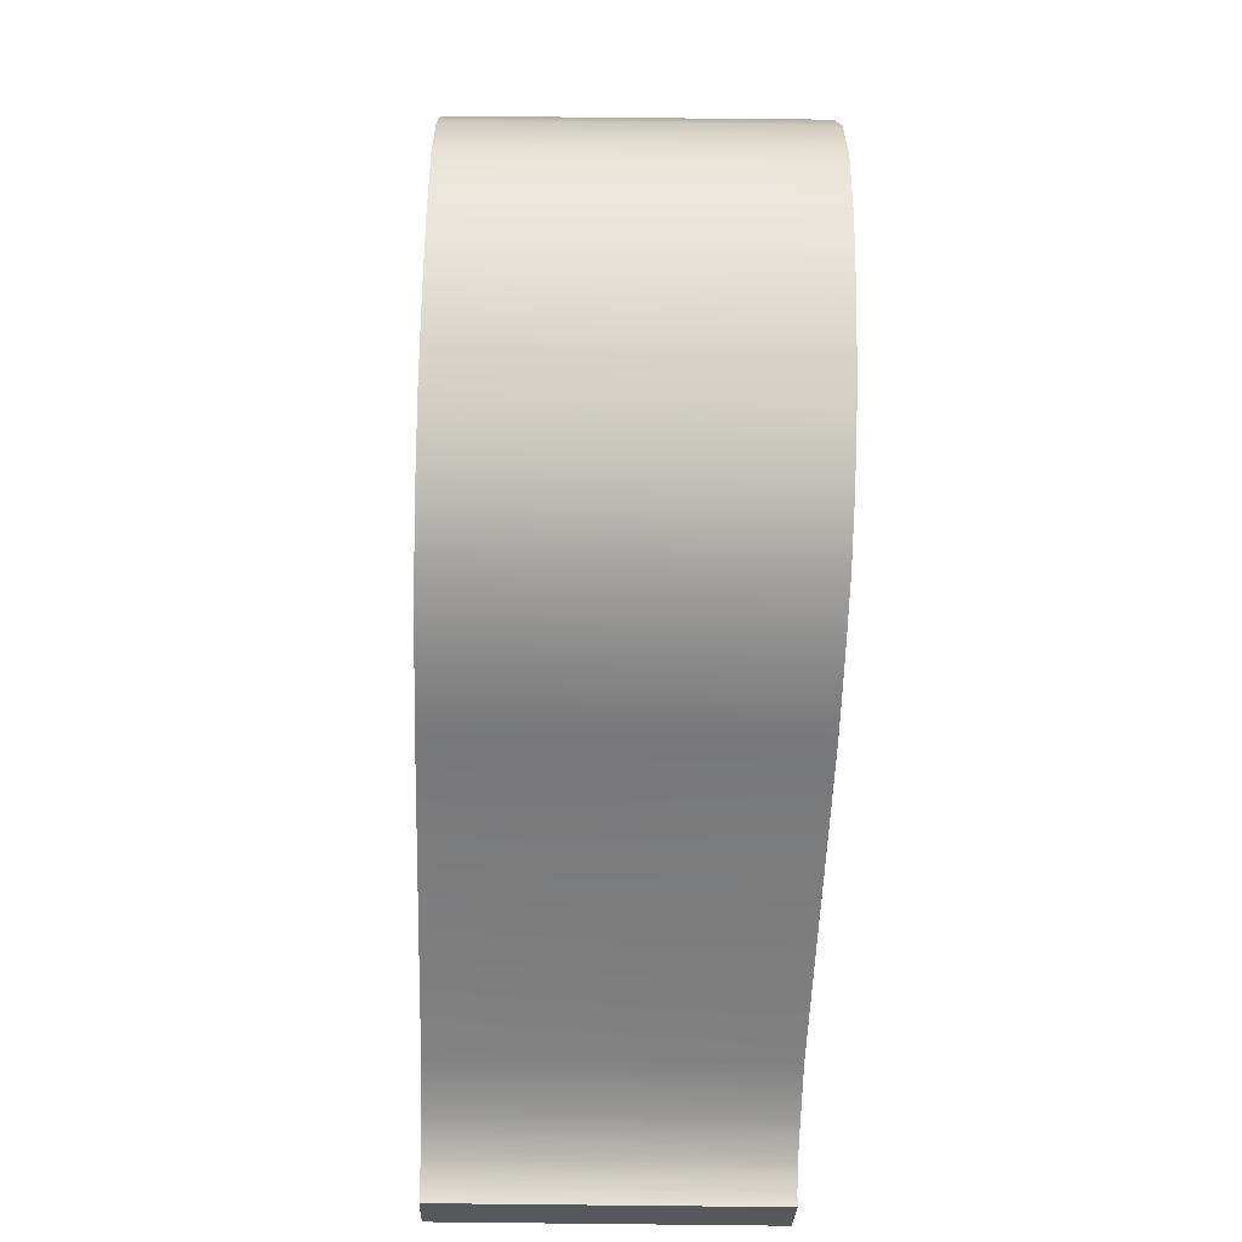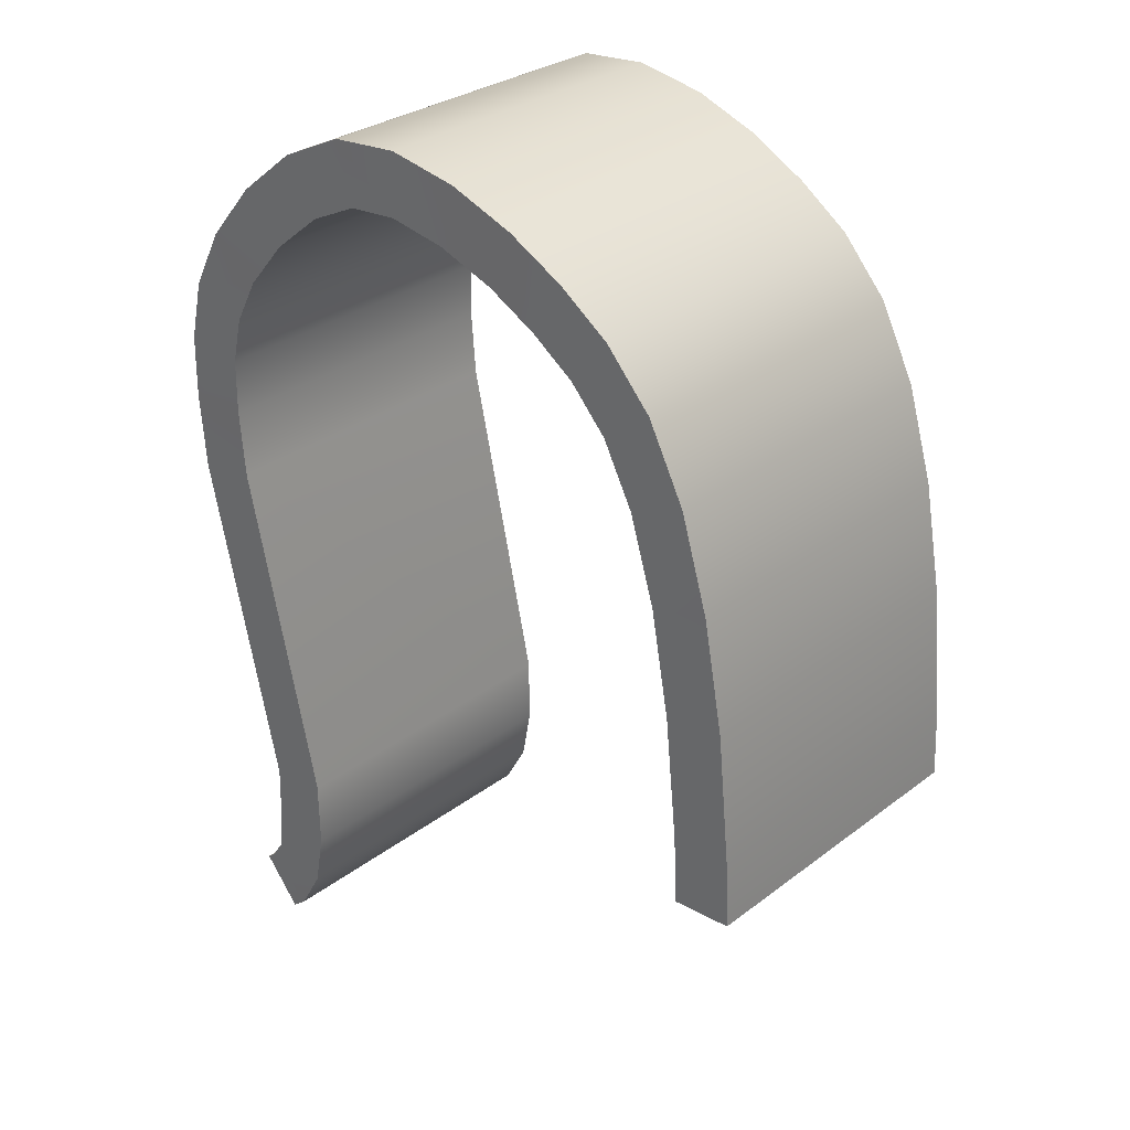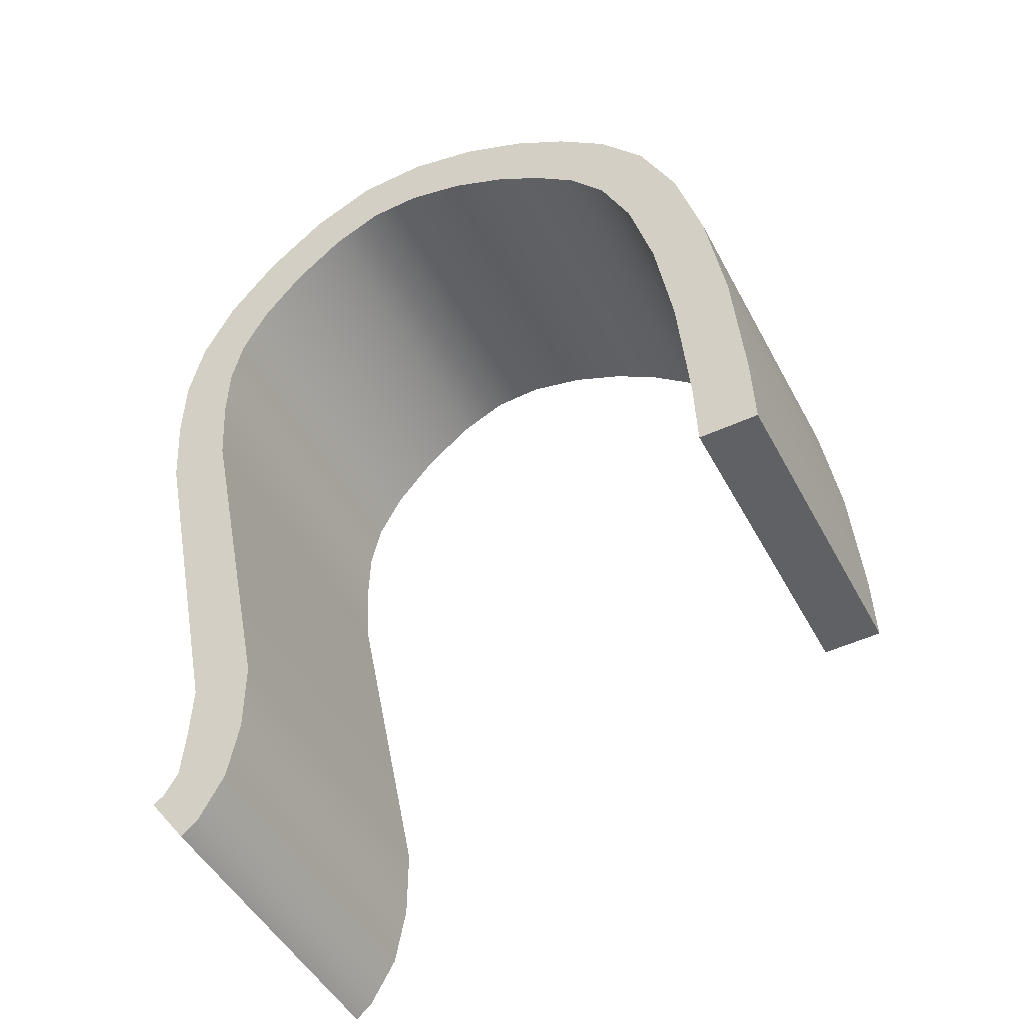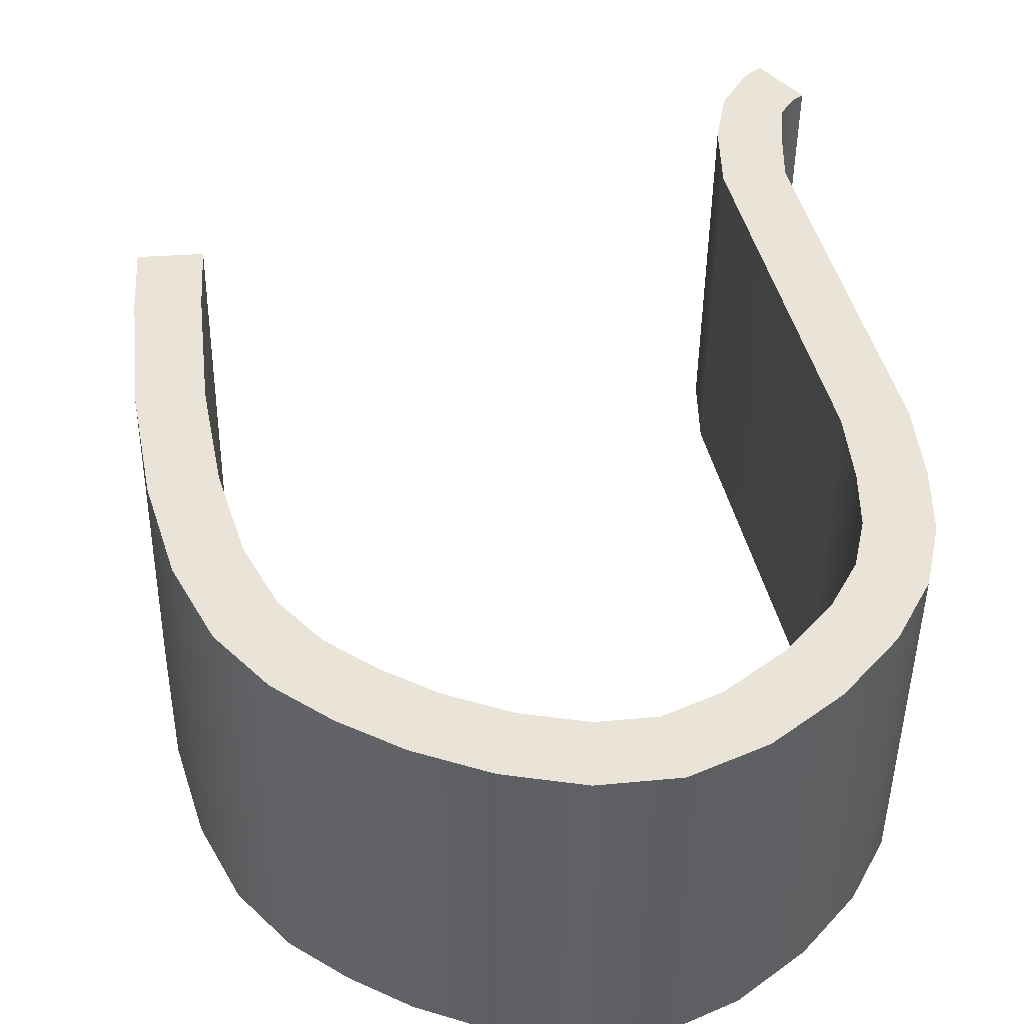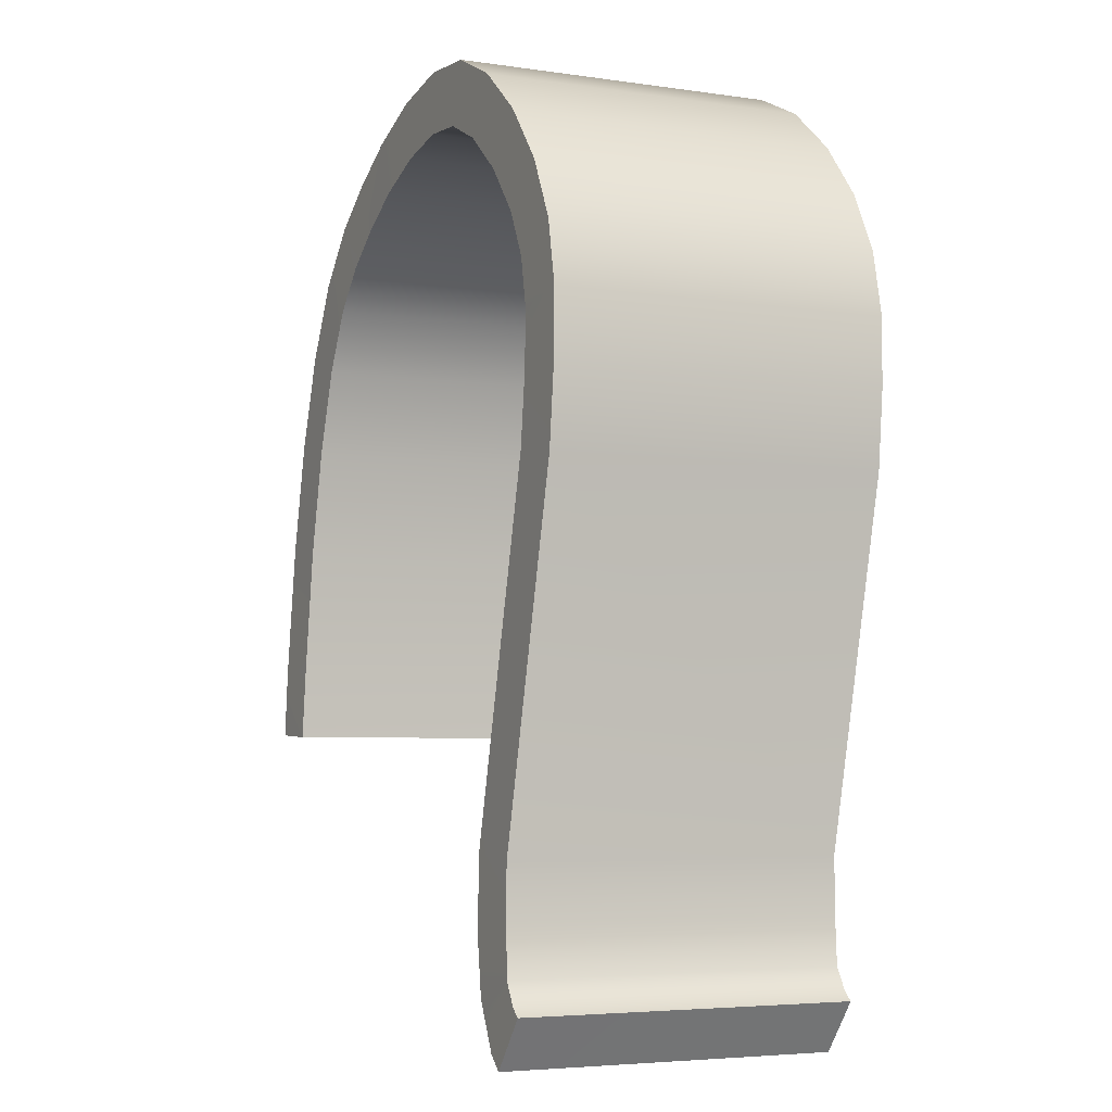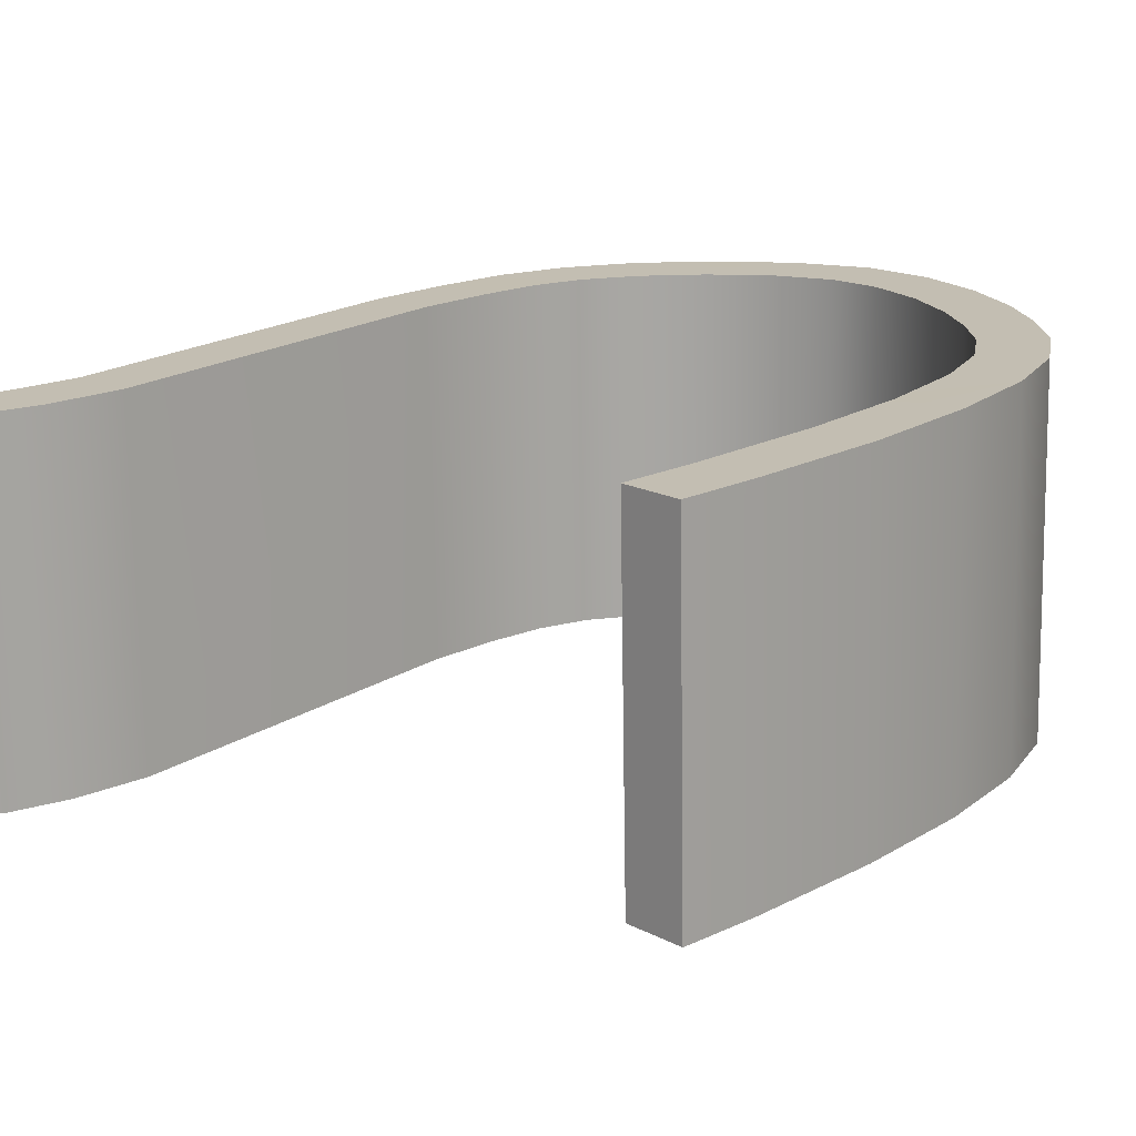
<metadata>
{"format":"obj","ext":"obj","renderer":"f3d","projection":"perspective","resolution":1024,"background":"white","views":[{"elev":26.1,"azim":89.6,"up":"+Z"},{"elev":29.1,"azim":-138.7,"up":"+Z"},{"elev":-48.0,"azim":-154.0,"up":"+Z"},{"elev":44.9,"azim":-2.4,"up":"+Y"},{"elev":-3.9,"azim":64.7,"up":"+Z"},{"elev":16.4,"azim":-130.5,"up":"+Y"}]}
</metadata>
<code>
o mechmule.mech_mule.smd.mesh_2.006
v -5.13 15.25 87.7
v -5.062 19.9 87.66
v -4.551 19.92 88.37
v -4.615 15.28 88.4
v -12.31 20.24 98.54
v -11.62 20.23 98.04
v -12.03 20.2 97.17
v -12.81 20.21 97.48
v -12.35 20.16 95.95
v -13.17 20.17 96.13
v -12.58 20.11 94.44
v -13.42 20.11 94.54
v -12.71 20.06 92.65
v -13.55 20.06 92.69
v -12.73 20.02 91.64
v -13.57 20.02 91.67
v -4.809 20.25 98.89
v -5.477 20.24 98.36
v -6.077 20.26 99.04
v -5.515 20.28 99.7
v -6.804 20.28 99.61
v -6.373 20.3 100.4
v -7.507 20.28 99.93
v -7.308 20.31 100.8
v -8.226 20.29 99.98
v -8.293 20.31 100.9
v -9.044 20.28 99.81
v -9.279 20.31 100.7
v -9.833 20.27 99.49
v -10.2 20.3 100.3
v -10.52 20.26 99.09
v -10.97 20.28 99.84
v -11.11 20.24 98.64
v -11.67 20.26 99.3
v -4.551 19.92 88.37
v -5.062 19.9 87.66
v -5.288 19.9 87.84
v -4.691 19.92 88.48
v -5.658 19.93 88.47
v -4.89 19.93 88.78
v -5.827 19.95 89.28
v -4.961 19.95 89.42
v -5.85 19.98 90.29
v -5.008 19.98 90.2
v -4.945 20.14 95.27
v -4.109 20.14 95.16
v -4.9 20.17 96.25
v -4.058 20.17 96.24
v -4.94 20.2 97.05
v -4.107 20.2 97.18
v -5.111 20.21 97.71
v -4.337 20.23 98.05
v -13.57 20.02 91.67
v -12.73 20.02 91.64
v -12.8 15.37 91.68
v -13.64 15.38 91.7
v -5.075 15.33 90.23
v -4.177 15.49 95.19
v -5.011 15.49 95.31
v -5.917 15.33 90.33
v -5.025 15.31 89.46
v -5.893 15.3 89.31
v -4.958 15.29 88.82
v -5.725 15.28 88.51
v -4.759 15.28 88.52
v -5.355 15.26 87.88
v -4.615 15.28 88.4
v -5.13 15.25 87.7
v -9.11 15.63 99.85
v -8.357 15.67 100.9
v -9.347 15.66 100.7
v -8.294 15.64 100
v -7.372 15.66 100.8
v -7.573 15.64 99.97
v -6.442 15.65 100.4
v -6.87 15.63 99.64
v -5.583 15.63 99.73
v -6.145 15.61 99.07
v -4.875 15.6 98.93
v -5.546 15.59 98.39
v -4.403 15.58 98.09
v -5.177 15.57 97.75
v -4.174 15.55 97.21
v -5.008 15.55 97.08
v -4.125 15.52 96.28
v -4.966 15.52 96.29
v -13.62 15.41 92.72
v -13.64 15.38 91.7
v -12.8 15.37 91.68
v -12.78 15.41 92.68
v -13.48 15.47 94.57
v -12.65 15.46 94.47
v -13.24 15.52 96.17
v -12.42 15.51 95.98
v -12.88 15.56 97.51
v -12.09 15.55 97.2
v -12.38 15.59 98.58
v -11.68 15.58 98.08
v -11.74 15.62 99.34
v -11.18 15.6 98.67
v -11.03 15.63 99.88
v -10.58 15.61 99.13
v -10.26 15.65 100.3
v -9.901 15.62 99.53
v -4.809 20.25 98.89
v -5.583 15.63 99.73
v -4.875 15.6 98.93
v -5.515 20.28 99.7
v -6.442 15.65 100.4
v -6.373 20.3 100.4
v -7.372 15.66 100.8
v -7.308 20.31 100.8
v -8.357 15.67 100.9
v -8.293 20.31 100.9
v -9.347 15.66 100.7
v -9.279 20.31 100.7
v -10.2 20.3 100.3
v -10.26 15.65 100.3
v -10.97 20.28 99.84
v -11.03 15.63 99.88
v -11.67 20.26 99.3
v -11.74 15.62 99.34
v -12.31 20.24 98.54
v -12.38 15.59 98.58
v -12.81 20.21 97.48
v -12.88 15.56 97.51
v -13.17 20.17 96.13
v -13.24 15.52 96.17
v -13.42 20.11 94.54
v -13.48 15.47 94.57
v -13.62 15.41 92.72
v -13.55 20.06 92.69
v -13.64 15.38 91.7
v -13.57 20.02 91.67
v -4.945 20.14 95.27
v -5.917 15.33 90.33
v -5.011 15.49 95.31
v -5.85 19.98 90.29
v -5.893 15.3 89.31
v -5.827 19.95 89.28
v -5.725 15.28 88.51
v -5.658 19.93 88.47
v -5.355 15.26 87.88
v -5.288 19.9 87.84
v -5.062 19.9 87.66
v -5.13 15.25 87.7
v -9.044 20.28 99.81
v -8.294 15.64 100
v -9.11 15.63 99.85
v -8.226 20.29 99.98
v -7.573 15.64 99.97
v -7.507 20.28 99.93
v -6.87 15.63 99.64
v -6.804 20.28 99.61
v -6.145 15.61 99.07
v -6.077 20.26 99.04
v -5.546 15.59 98.39
v -5.477 20.24 98.36
v -5.177 15.57 97.75
v -5.111 20.21 97.71
v -5.008 15.55 97.08
v -4.94 20.2 97.05
v -4.966 15.52 96.29
v -4.9 20.17 96.25
v -12.73 20.02 91.64
v -12.78 15.41 92.68
v -12.8 15.37 91.68
v -12.71 20.06 92.65
v -12.65 15.46 94.47
v -12.58 20.11 94.44
v -12.42 15.51 95.98
v -12.35 20.16 95.95
v -12.09 15.55 97.2
v -12.03 20.2 97.17
v -11.68 15.58 98.08
v -11.62 20.23 98.04
v -11.18 15.6 98.67
v -11.11 20.24 98.64
v -10.58 15.61 99.13
v -10.52 20.26 99.09
v -9.901 15.62 99.53
v -9.833 20.27 99.49
v -4.615 15.28 88.4
v -4.551 19.92 88.37
v -4.691 19.92 88.48
v -4.759 15.28 88.52
v -4.89 19.93 88.78
v -4.958 15.29 88.82
v -4.961 19.95 89.42
v -5.025 15.31 89.46
v -5.075 15.33 90.23
v -5.008 19.98 90.2
v -4.177 15.49 95.19
v -4.109 20.14 95.16
v -4.125 15.52 96.28
v -4.058 20.17 96.24
v -4.174 15.55 97.21
v -4.107 20.2 97.18
v -4.403 15.58 98.09
v -4.337 20.23 98.05
f 1 2 3
f 1 3 4
f 5 6 7
f 7 8 5
f 8 7 9
f 9 10 8
f 10 9 11
f 11 12 10
f 12 11 13
f 13 14 12
f 14 13 15
f 16 14 15
f 17 18 19
f 19 20 17
f 20 19 21
f 21 22 20
f 22 21 23
f 23 24 22
f 24 23 25
f 25 26 24
f 26 25 27
f 27 28 26
f 28 27 29
f 29 30 28
f 30 29 31
f 31 32 30
f 32 31 33
f 33 34 32
f 34 33 6
f 6 5 34
f 35 36 37
f 35 37 38
f 38 37 39
f 39 40 38
f 40 39 41
f 41 42 40
f 42 41 43
f 43 44 42
f 44 43 45
f 46 44 45
f 46 45 47
f 47 48 46
f 48 47 49
f 49 50 48
f 50 49 51
f 51 52 50
f 52 51 18
f 18 17 52
f 53 54 55
f 53 55 56
f 57 58 59
f 59 60 57
f 60 61 57
f 60 62 61
f 62 63 61
f 62 64 63
f 64 65 63
f 64 66 65
f 67 65 66
f 67 66 68
f 69 70 71
f 69 72 70
f 72 73 70
f 72 74 73
f 74 75 73
f 74 76 75
f 76 77 75
f 76 78 77
f 78 79 77
f 78 80 79
f 80 81 79
f 80 82 81
f 82 83 81
f 82 84 83
f 84 85 83
f 84 86 85
f 86 58 85
f 86 59 58
f 87 88 89
f 89 90 87
f 90 91 87
f 90 92 91
f 92 93 91
f 92 94 93
f 94 95 93
f 94 96 95
f 96 97 95
f 96 98 97
f 98 99 97
f 98 100 99
f 100 101 99
f 100 102 101
f 102 103 101
f 102 104 103
f 104 71 103
f 104 69 71
f 105 106 107
f 105 108 106
f 108 109 106
f 108 110 109
f 110 111 109
f 110 112 111
f 112 113 111
f 112 114 113
f 115 113 114
f 115 114 116
f 115 116 117
f 115 117 118
f 118 117 119
f 118 119 120
f 120 119 121
f 120 121 122
f 122 121 123
f 122 123 124
f 124 123 125
f 124 125 126
f 126 125 127
f 126 127 128
f 128 127 129
f 128 129 130
f 129 131 130
f 129 132 131
f 132 133 131
f 132 134 133
f 135 136 137
f 135 138 136
f 138 139 136
f 138 140 139
f 140 141 139
f 140 142 141
f 143 141 142
f 143 142 144
f 143 144 145
f 143 145 146
f 147 148 149
f 147 150 148
f 150 151 148
f 150 152 151
f 152 153 151
f 152 154 153
f 154 155 153
f 154 156 155
f 156 157 155
f 156 158 157
f 158 159 157
f 158 160 159
f 160 161 159
f 160 162 161
f 162 163 161
f 162 164 163
f 164 137 163
f 164 135 137
f 165 166 167
f 165 168 166
f 168 169 166
f 168 170 169
f 170 171 169
f 170 172 171
f 172 173 171
f 172 174 173
f 174 175 173
f 174 176 175
f 176 177 175
f 176 178 177
f 178 179 177
f 178 180 179
f 180 181 179
f 180 182 181
f 182 149 181
f 182 147 149
f 183 184 185
f 183 185 186
f 186 185 187
f 186 187 188
f 188 187 189
f 188 189 190
f 189 191 190
f 189 192 191
f 192 193 191
f 192 194 193
f 194 195 193
f 194 196 195
f 196 197 195
f 196 198 197
f 198 199 197
f 198 200 199
f 200 107 199
f 200 105 107

</code>
